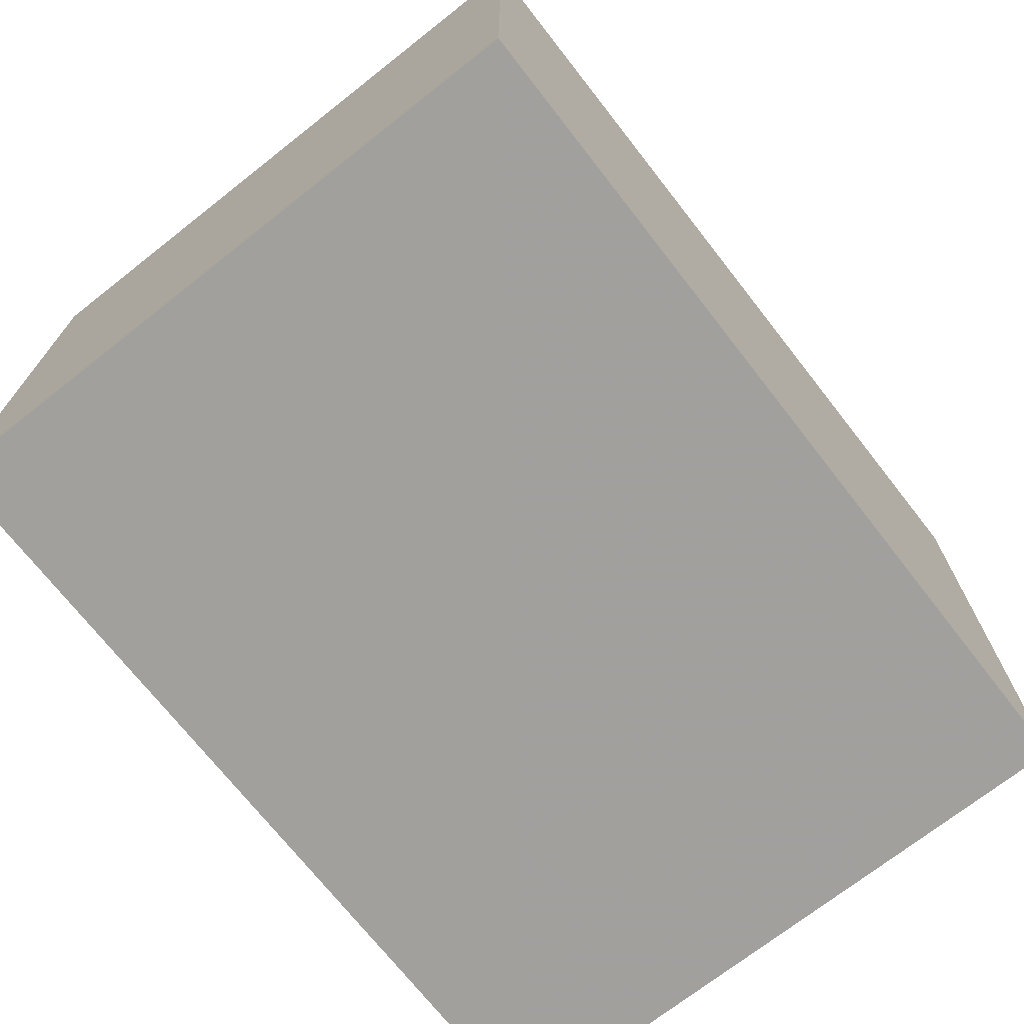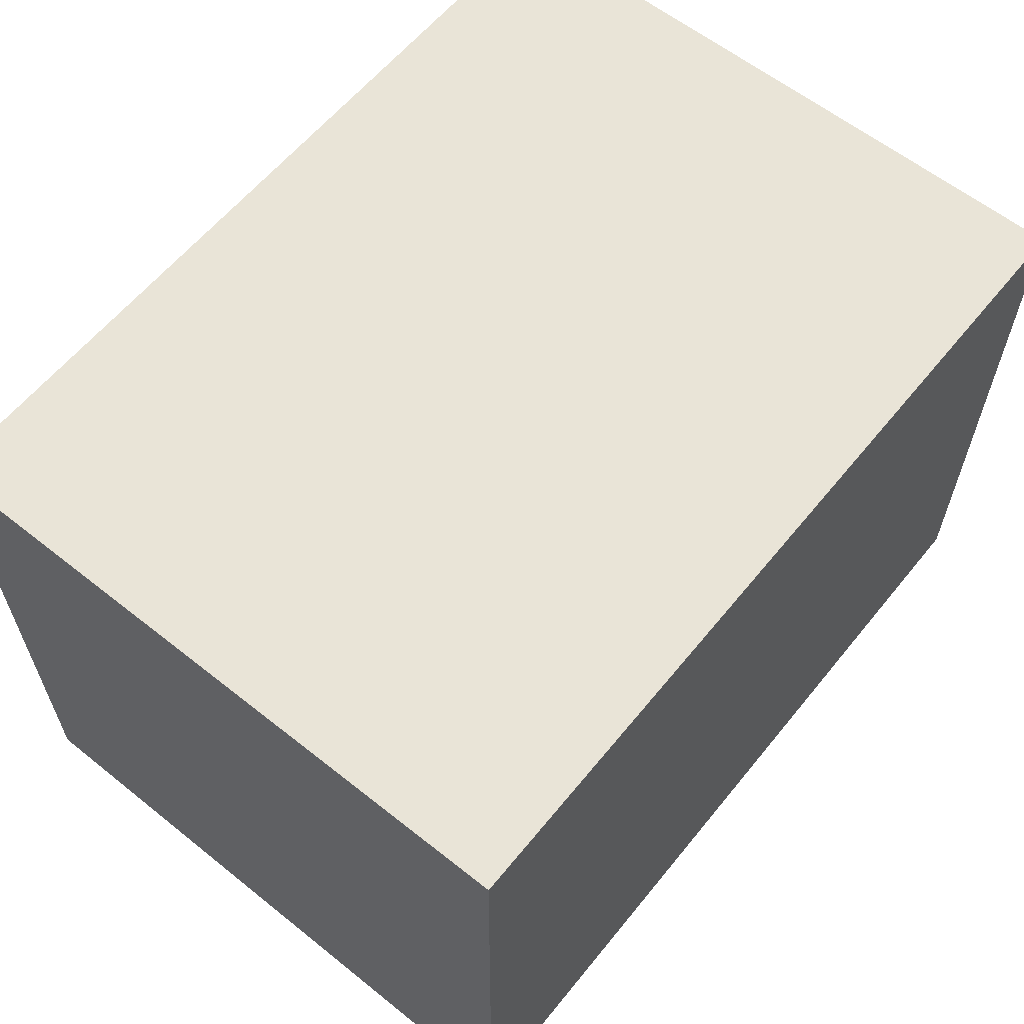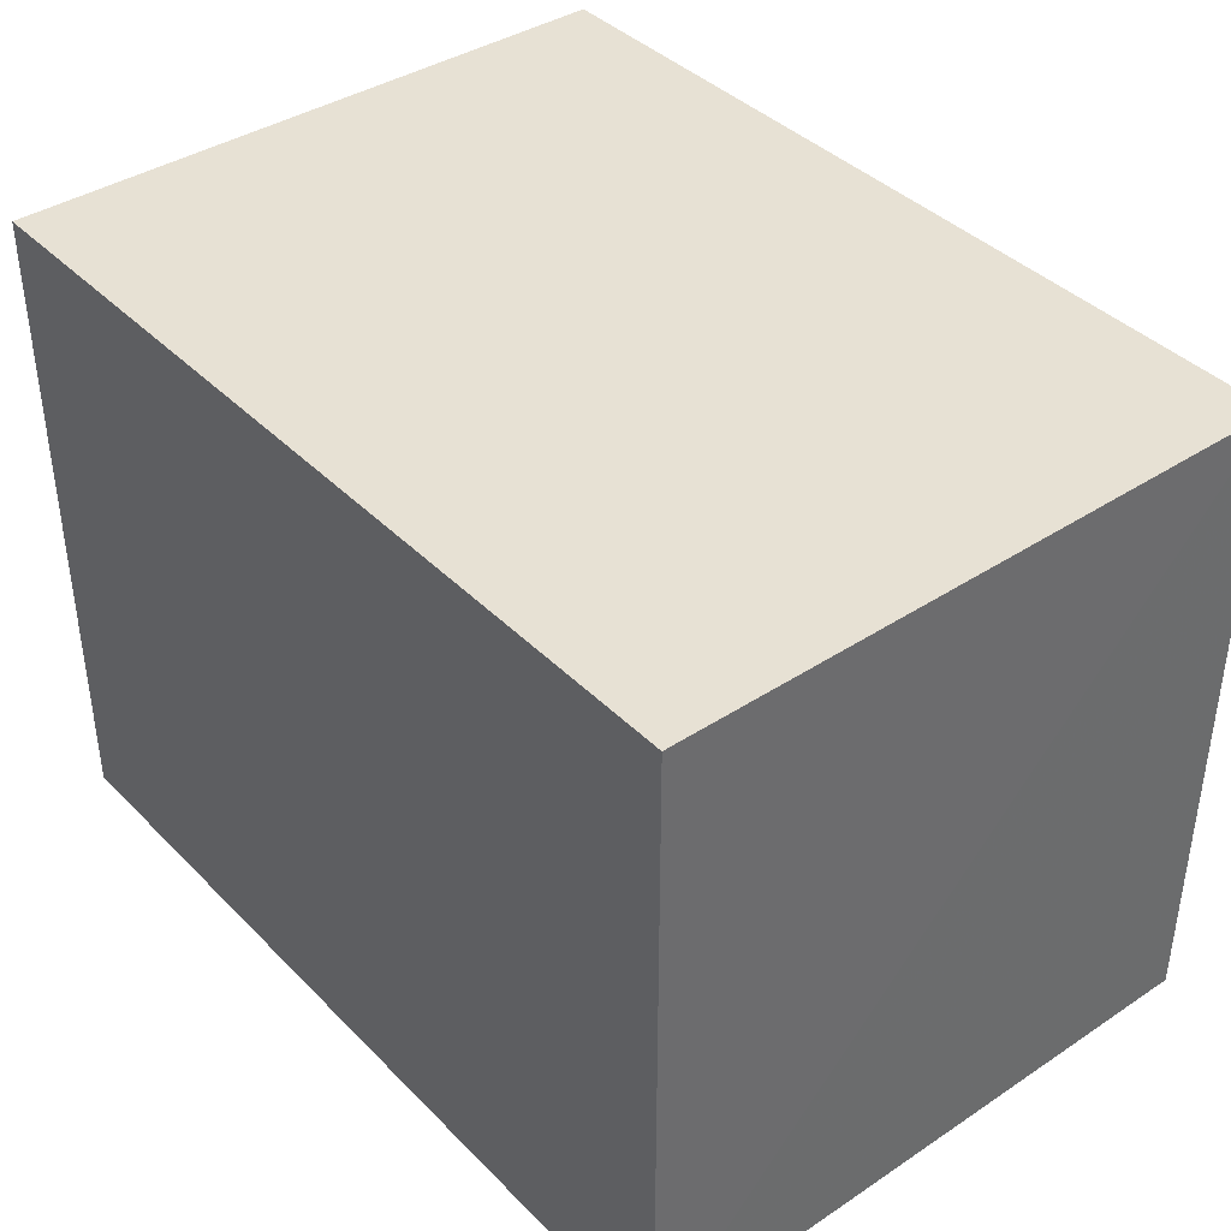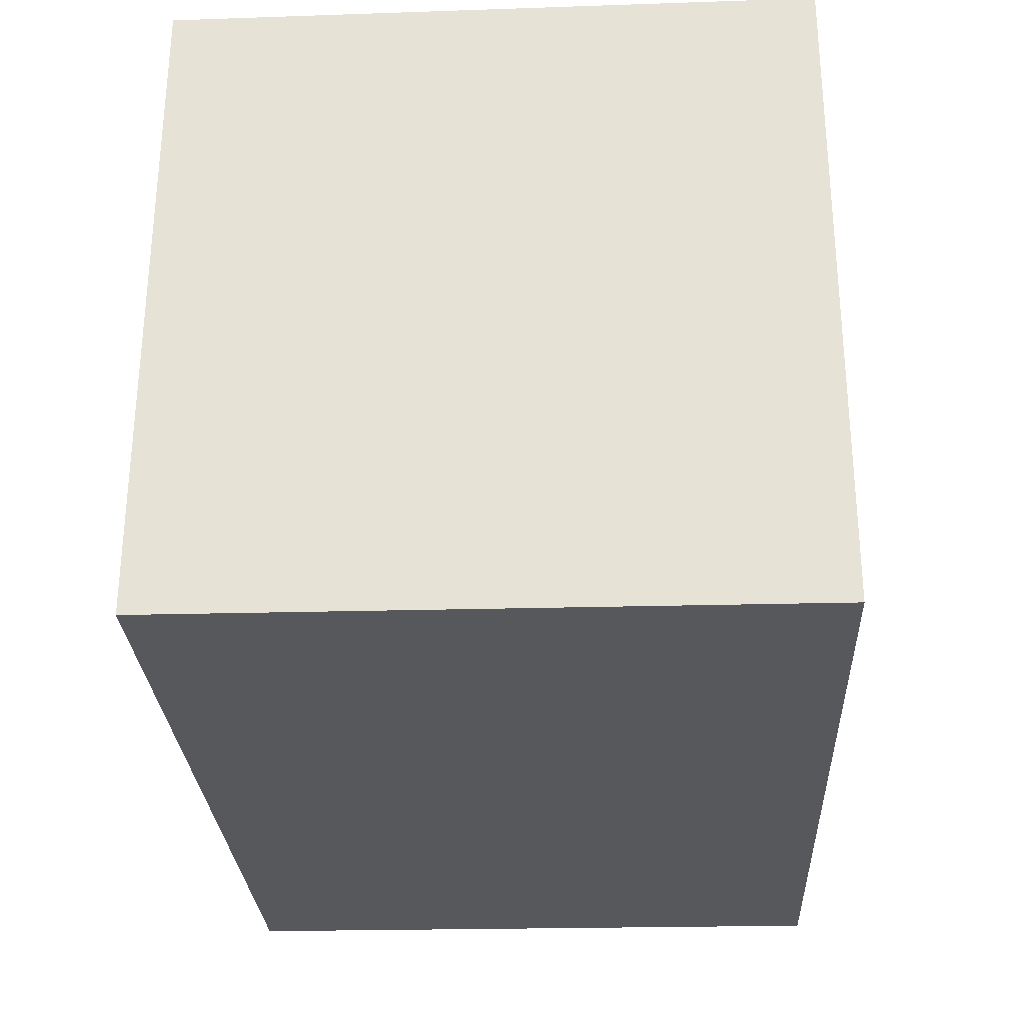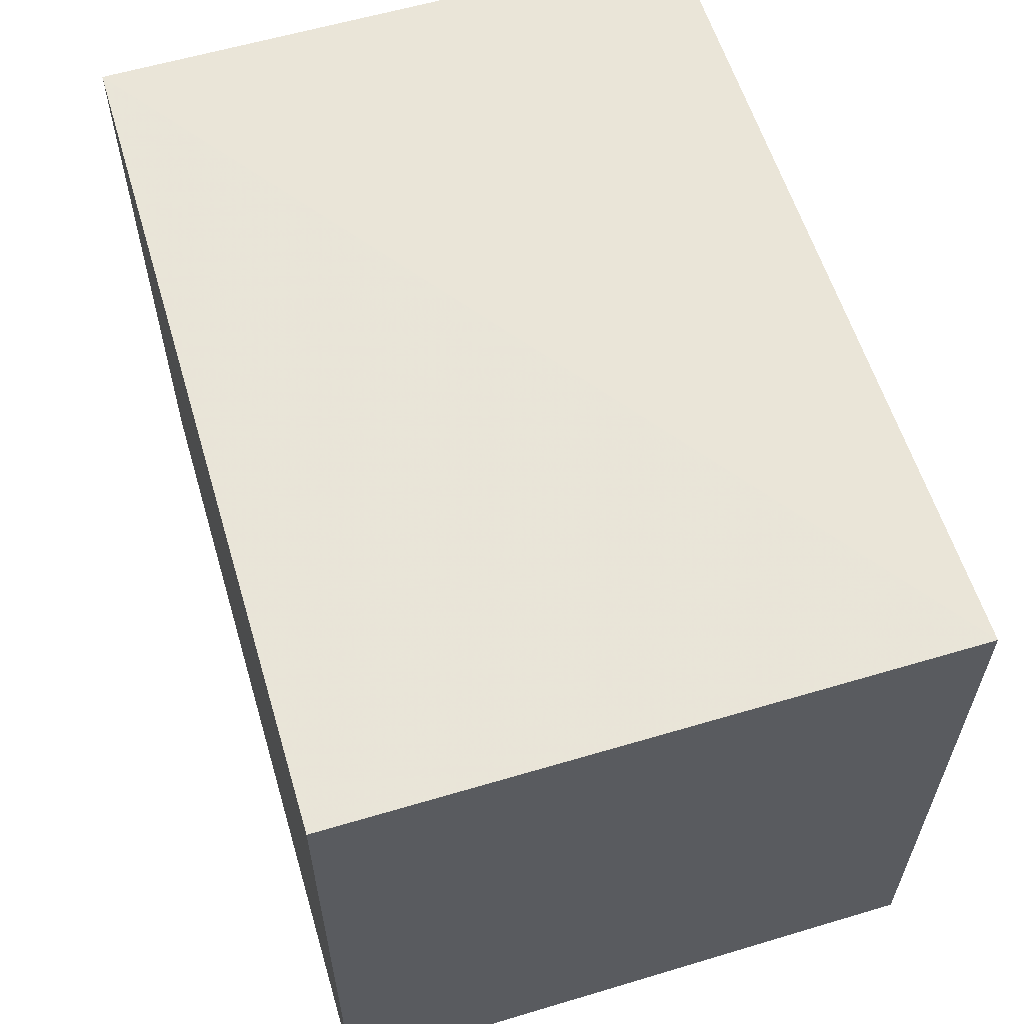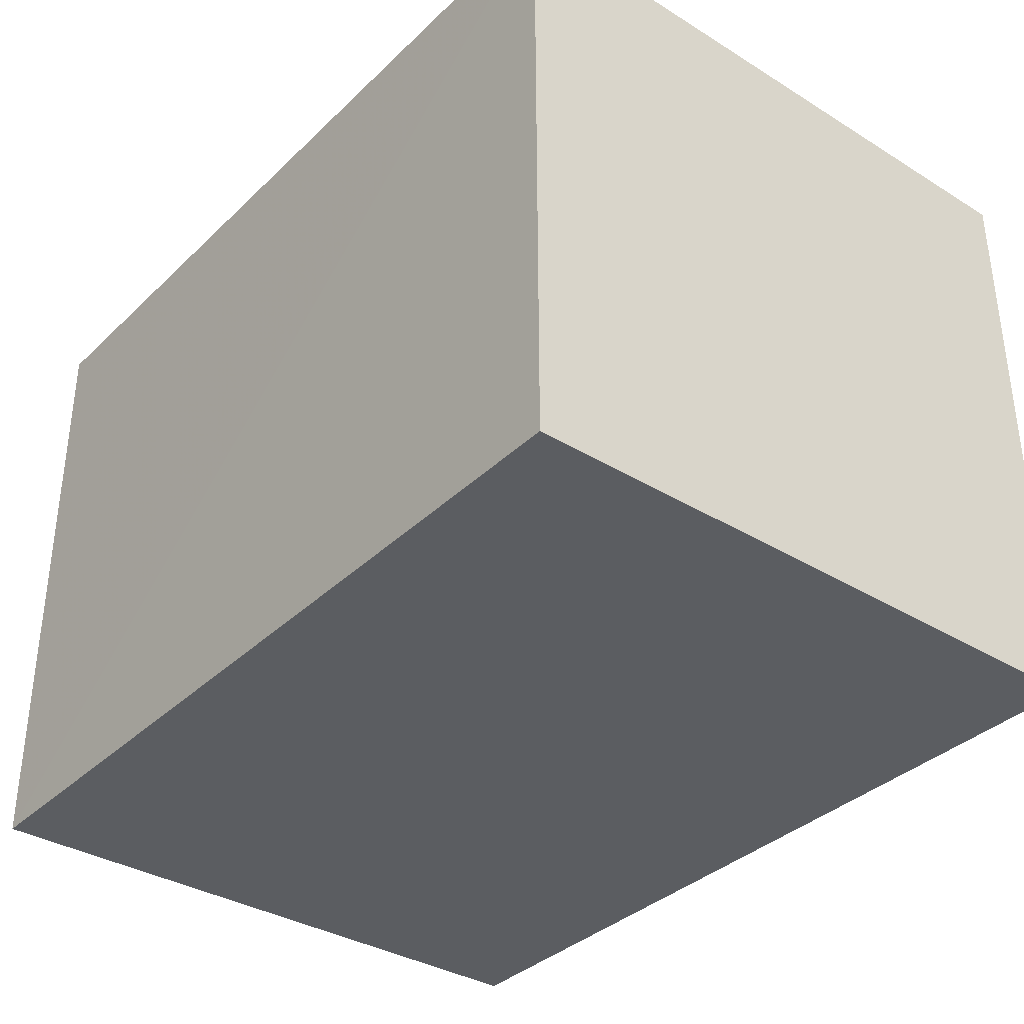
<metadata>
{"format":"obj","ext":"obj","renderer":"f3d","projection":"perspective","resolution":1024,"background":"white","views":[{"elev":-71.3,"azim":-51.9,"up":"+Y"},{"elev":60.8,"azim":129.0,"up":"+Y"},{"elev":39.6,"azim":-129.2,"up":"+Z"},{"elev":-28.2,"azim":92.7,"up":"+Z"},{"elev":59.5,"azim":73.0,"up":"+Z"},{"elev":-35.7,"azim":-129.1,"up":"+Y"}]}
</metadata>
<code>
v 0.4015 -0.02214 0.03082
v 0.4016 -0.02228 -0.01438
v 0.4015 0.02165 -0.0145
v 0.3409 0.02165 0.03095
v 0.3409 -0.02171 0.03095
v 0.4015 0.02165 0.03095
v 0.3409 0.02165 -0.0145
v 0.341 -0.02179 -0.01434
f 5 2 1
f 6 5 1
f 6 4 5
f 6 1 2
f 6 2 3
f 7 3 2
f 7 5 4
f 7 6 3
f 7 4 6
f 8 7 2
f 8 2 5
f 8 5 7

</code>
